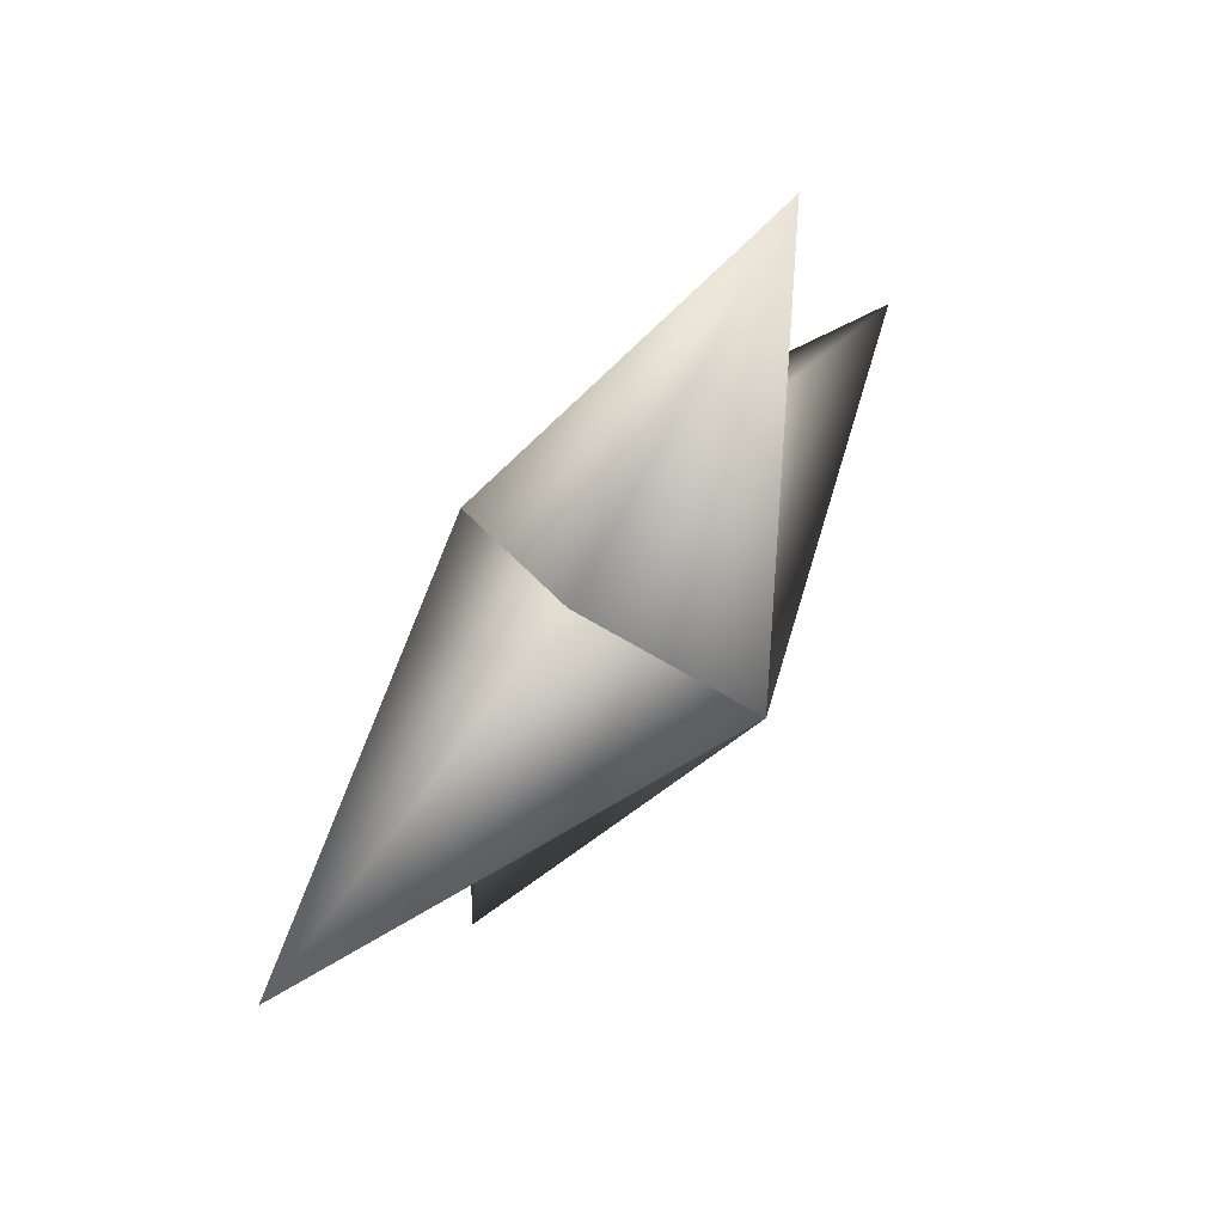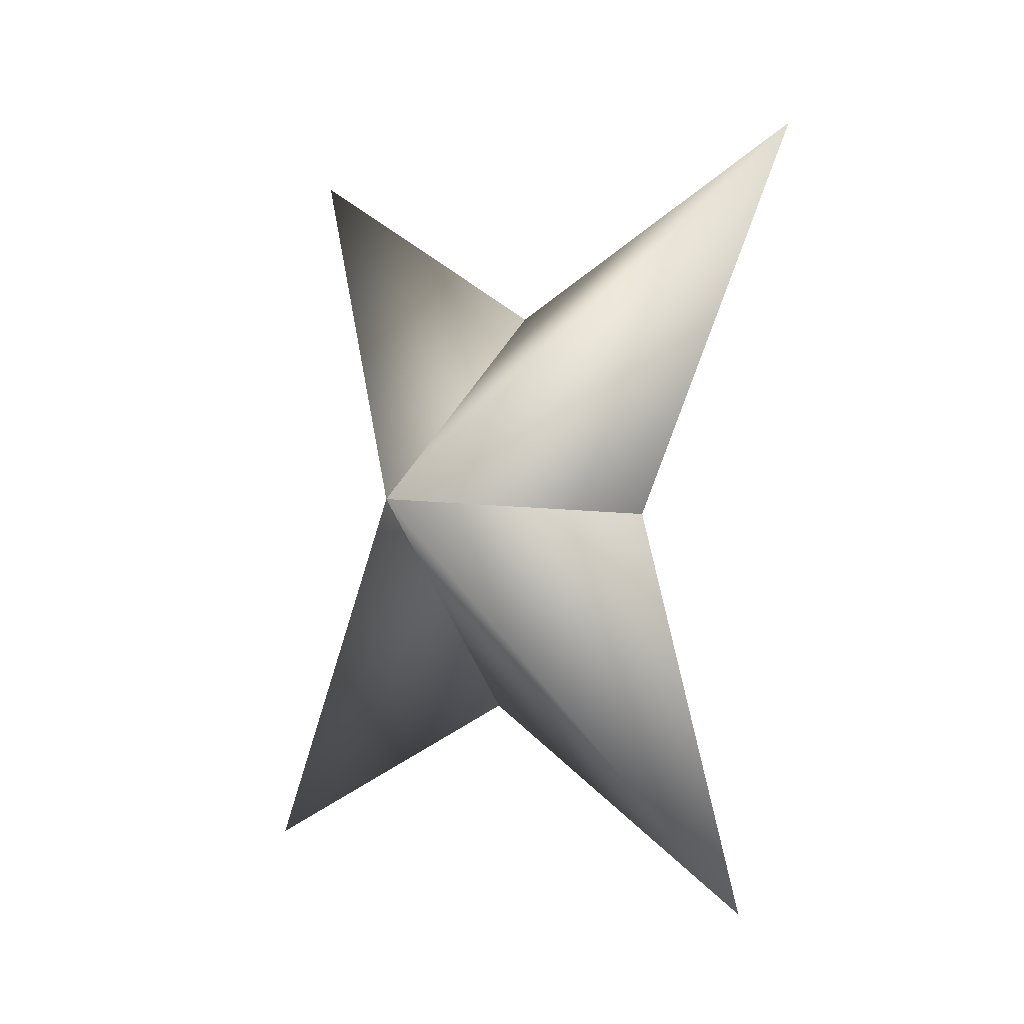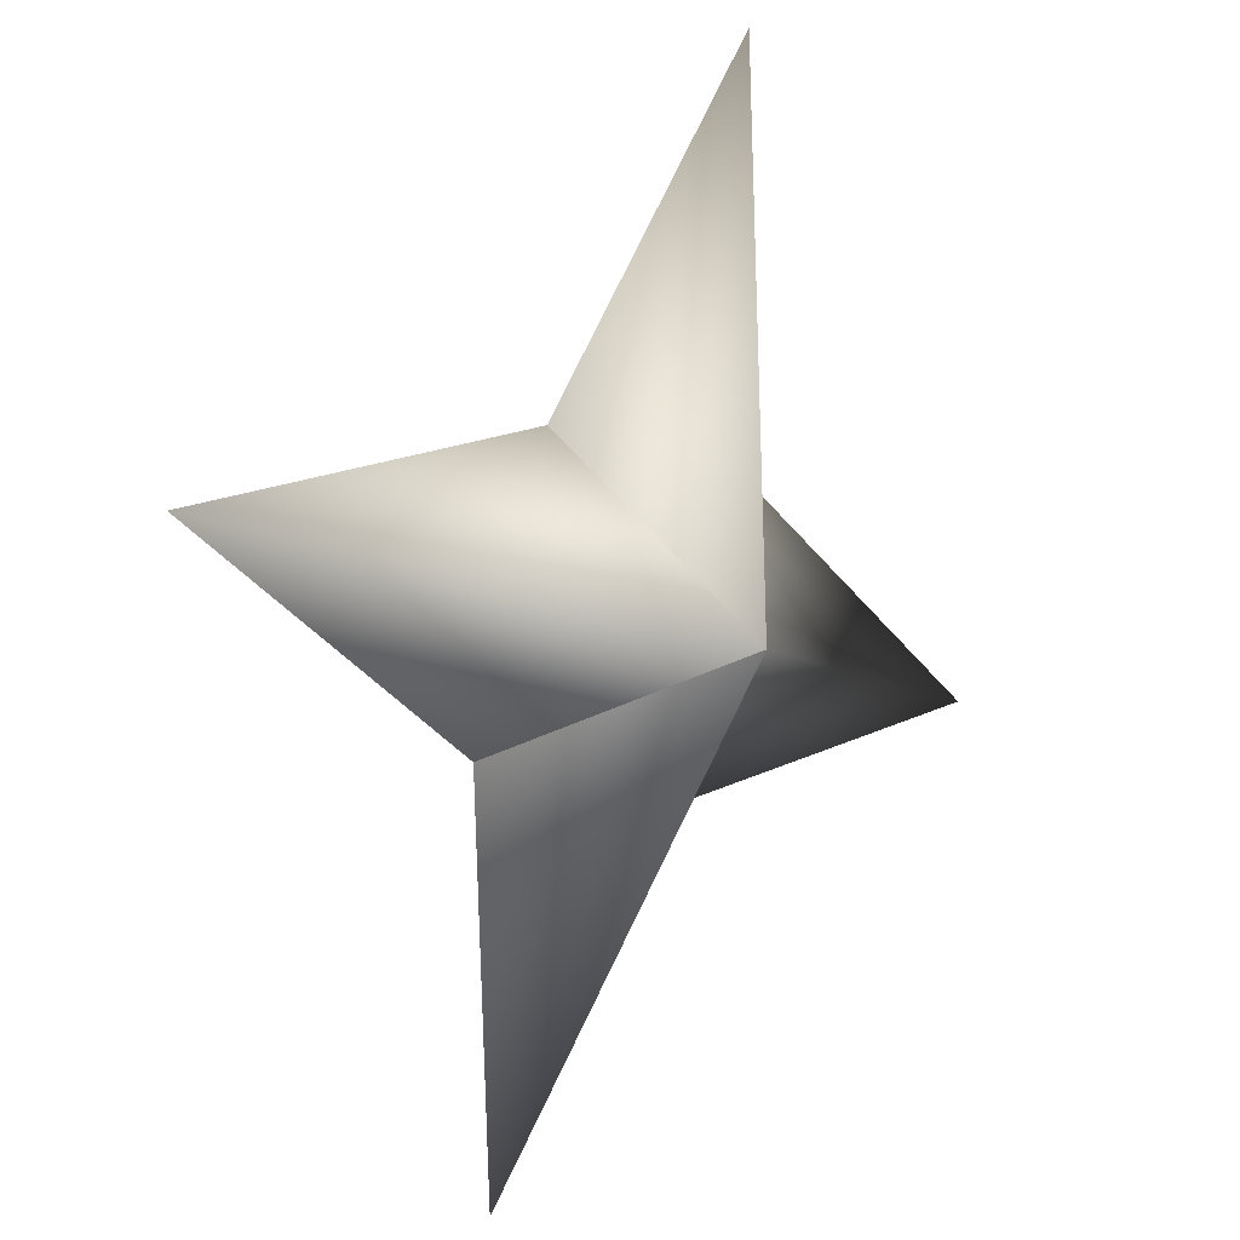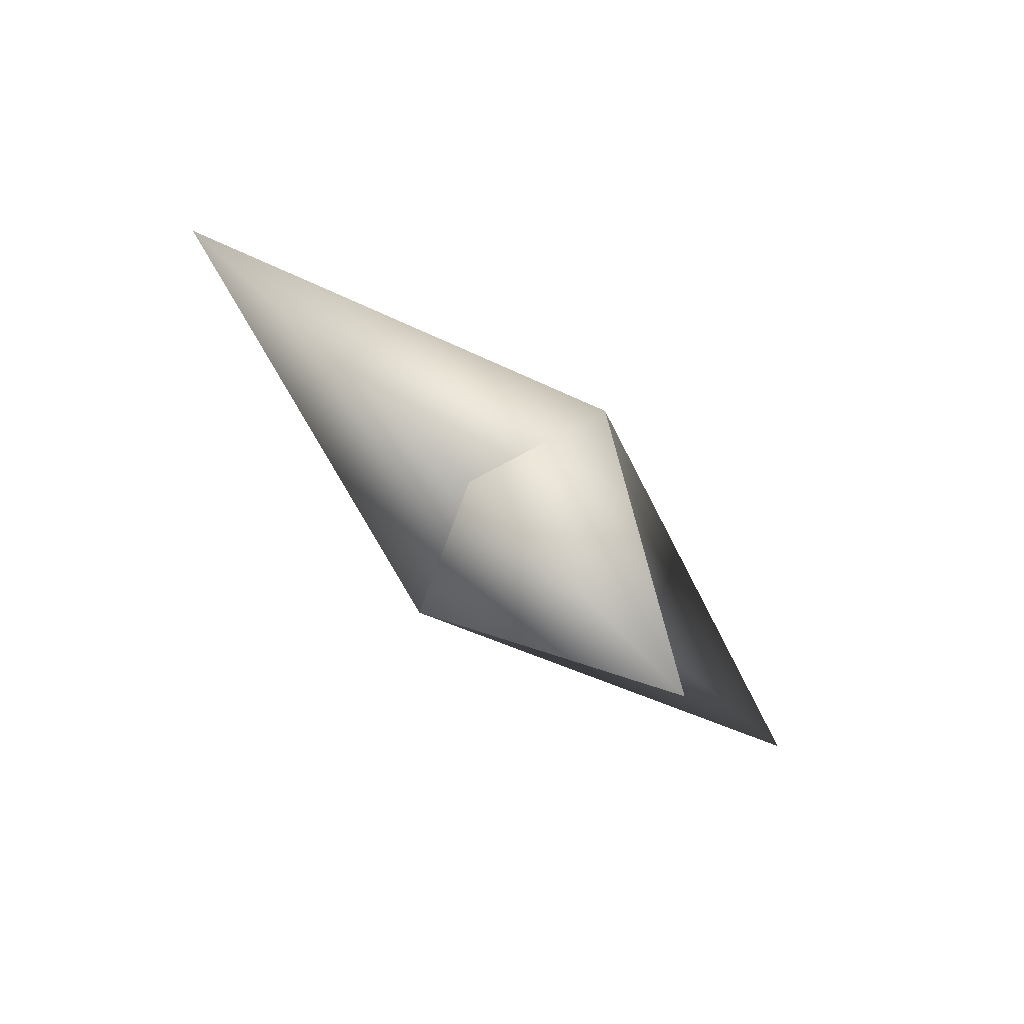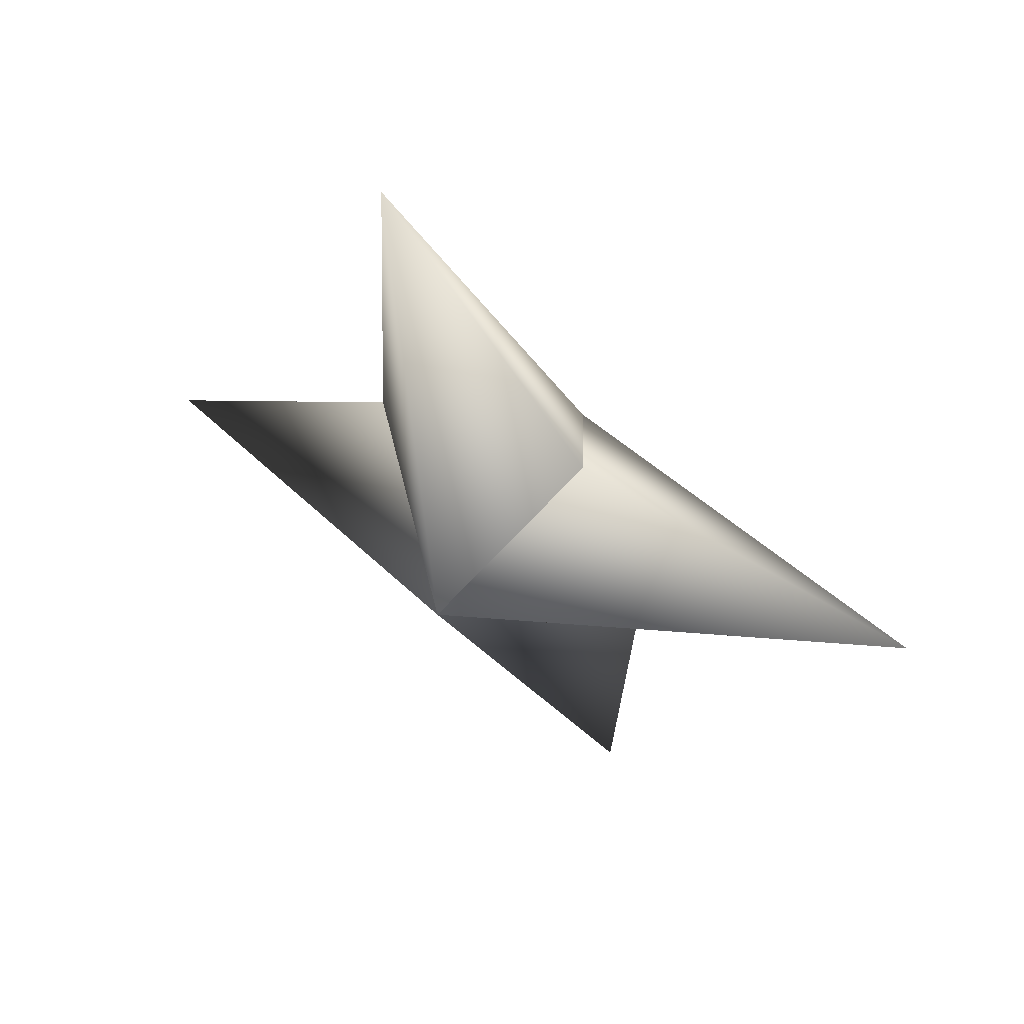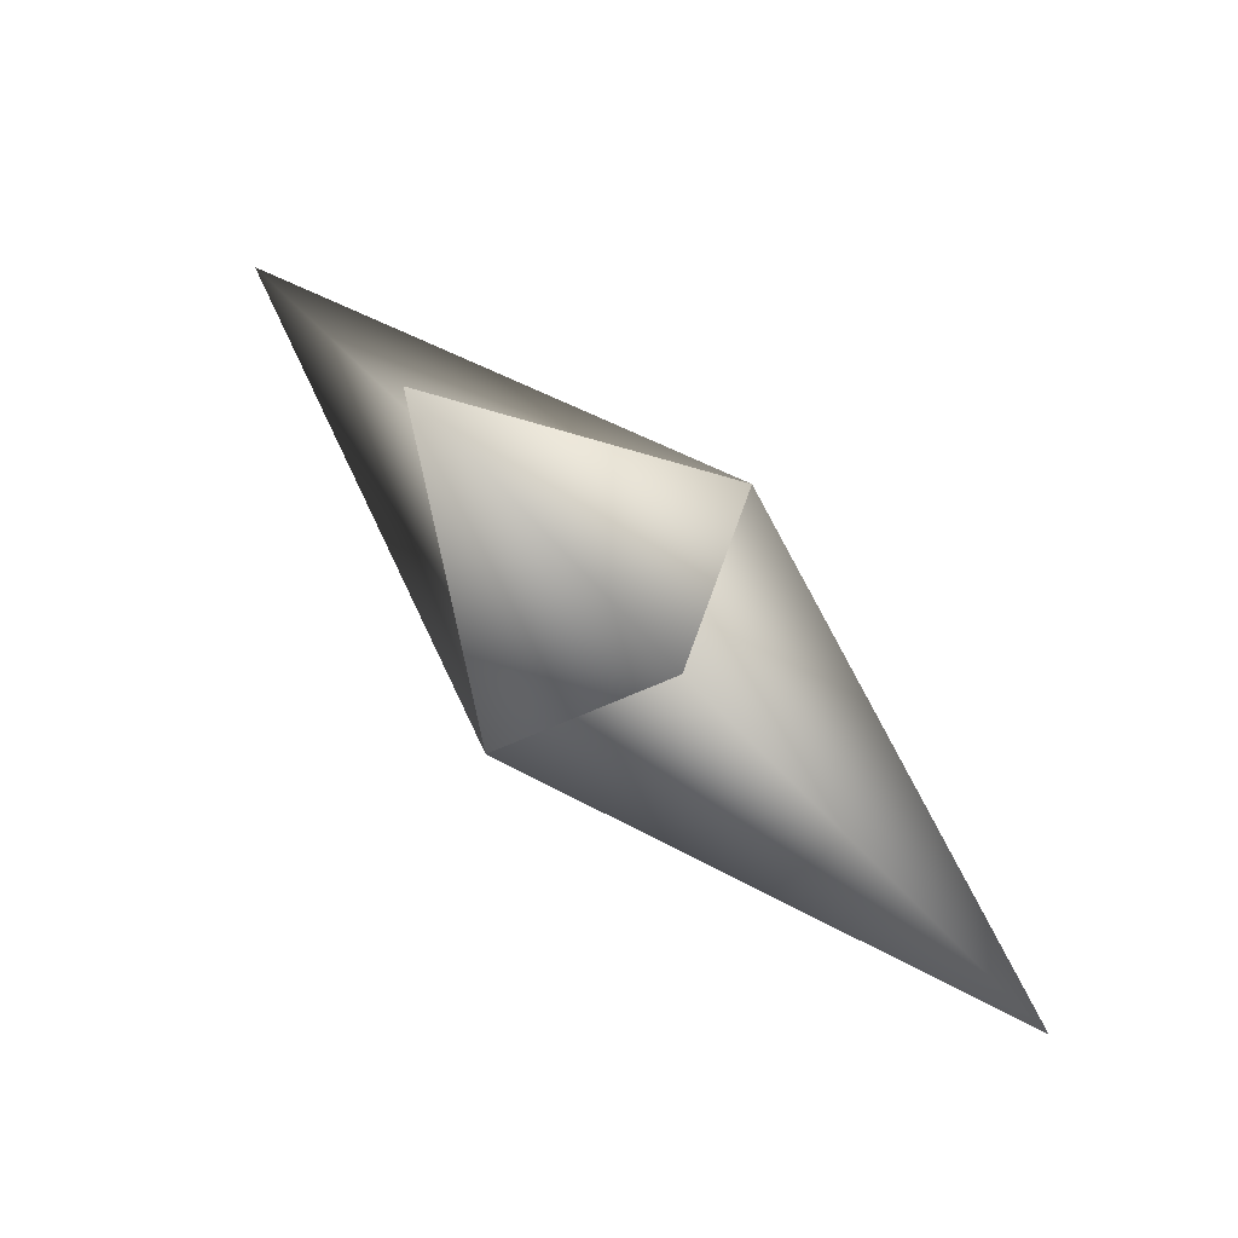
<metadata>
{"format":"obj","ext":"obj","renderer":"f3d","projection":"perspective","resolution":1024,"background":"white","views":[{"elev":-21.4,"azim":-36.4,"up":"+Z"},{"elev":-72.2,"azim":128.6,"up":"+Z"},{"elev":72.3,"azim":172.5,"up":"+Z"},{"elev":-50.7,"azim":-98.8,"up":"+Y"},{"elev":28.4,"azim":165.9,"up":"+Y"},{"elev":34.0,"azim":117.2,"up":"+Z"}]}
</metadata>
<code>
g ster235
v 2.157 -1.357 -1.804
v 2.655 2.453 1.33
v 3.332 9.007 -2.787
v -0.84 2.453 -2.848
v -2.157 1.356 1.804
v -2.157 1.356 1.804
v 0.84 -2.453 2.848
v -3.332 -9.007 2.788
v -2.655 -2.453 -1.329
v 2.157 -1.357 -1.804
v -2.655 -2.453 -1.329
v -6.416 -0.0005236 -7.67
v -2.157 1.356 1.804
v 2.157 -1.357 -1.804
v -0.84 2.453 -2.848
v -2.157 1.356 1.804
v 6.416 -0.0005236 7.67
v 0.84 -2.453 2.848
v 2.157 -1.357 -1.804
v 2.655 2.453 1.33
g ster235_0
f 3 2 1
f 4 3 1
f 3 5 2
f 4 5 3
f 8 7 6
f 9 8 6
f 8 10 7
f 9 10 8
f 13 12 11
f 11 12 14
f 13 15 12
f 12 15 14
f 18 17 16
f 19 17 18
f 17 20 16
f 19 20 17

</code>
